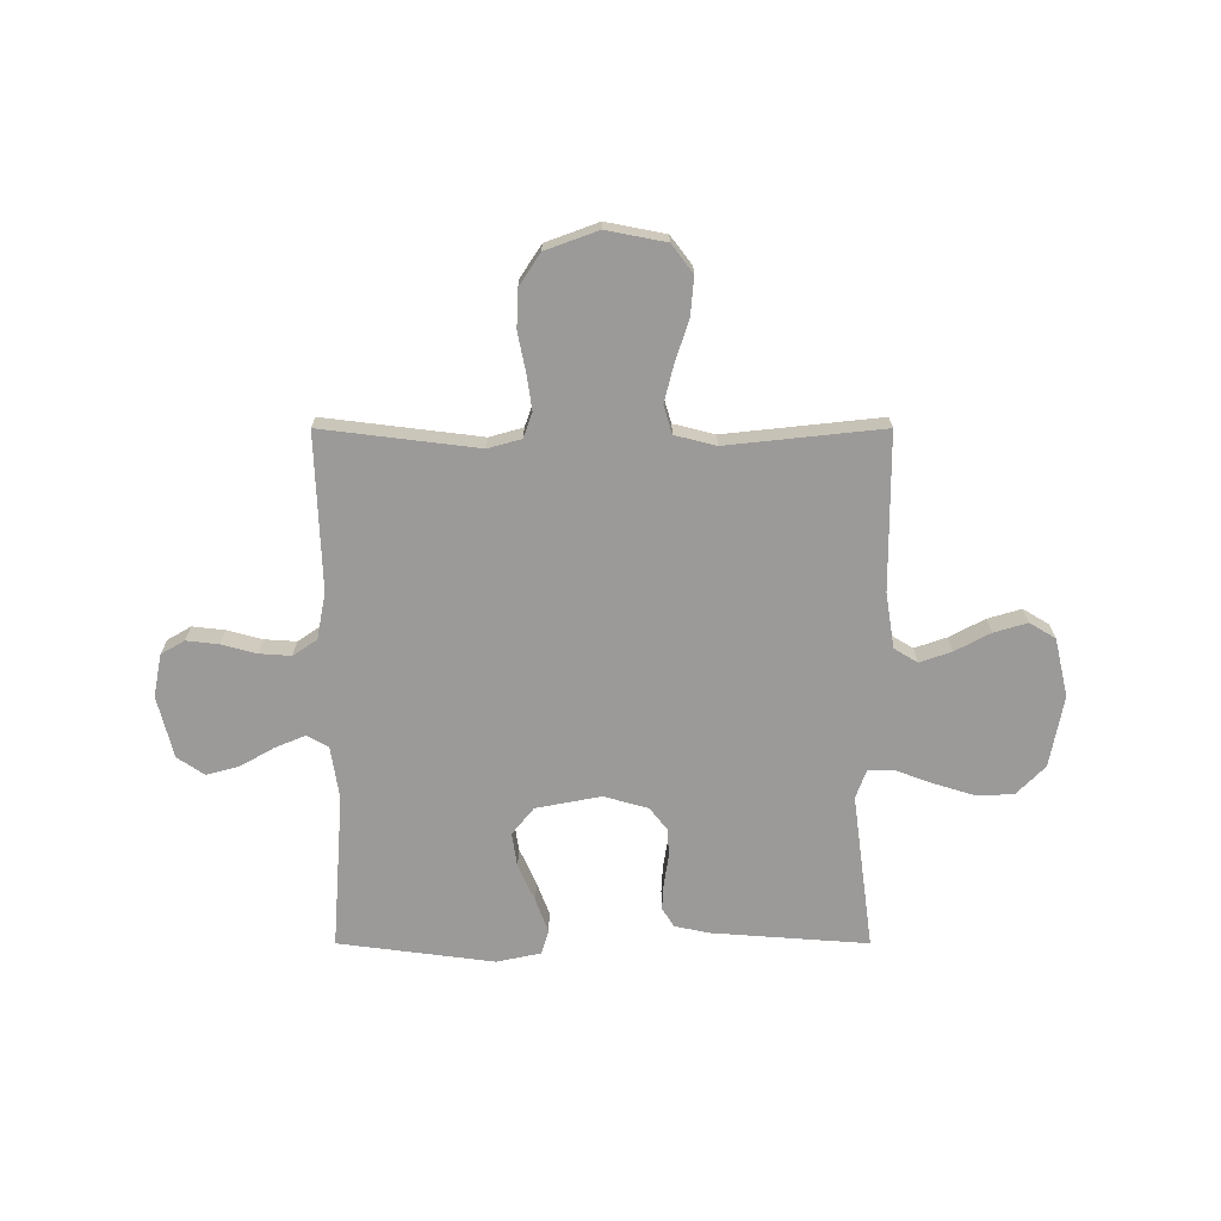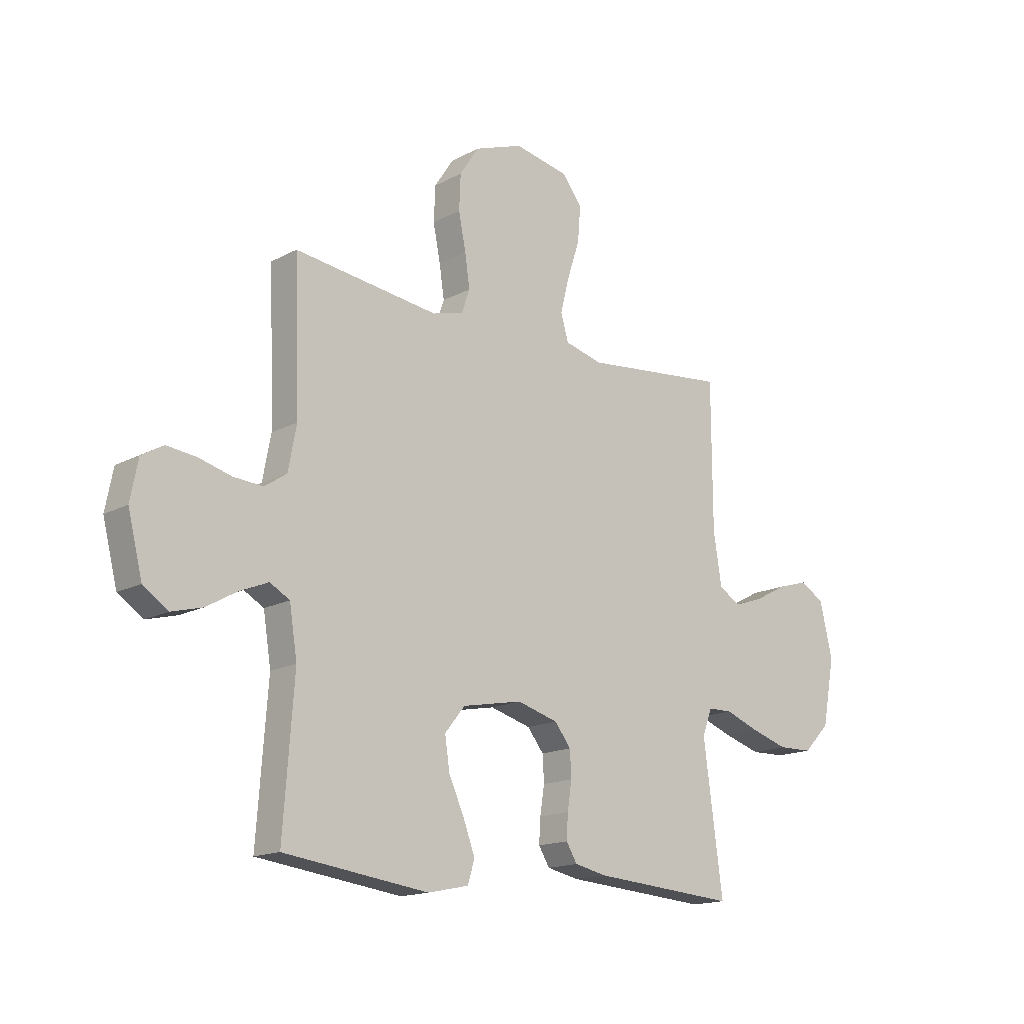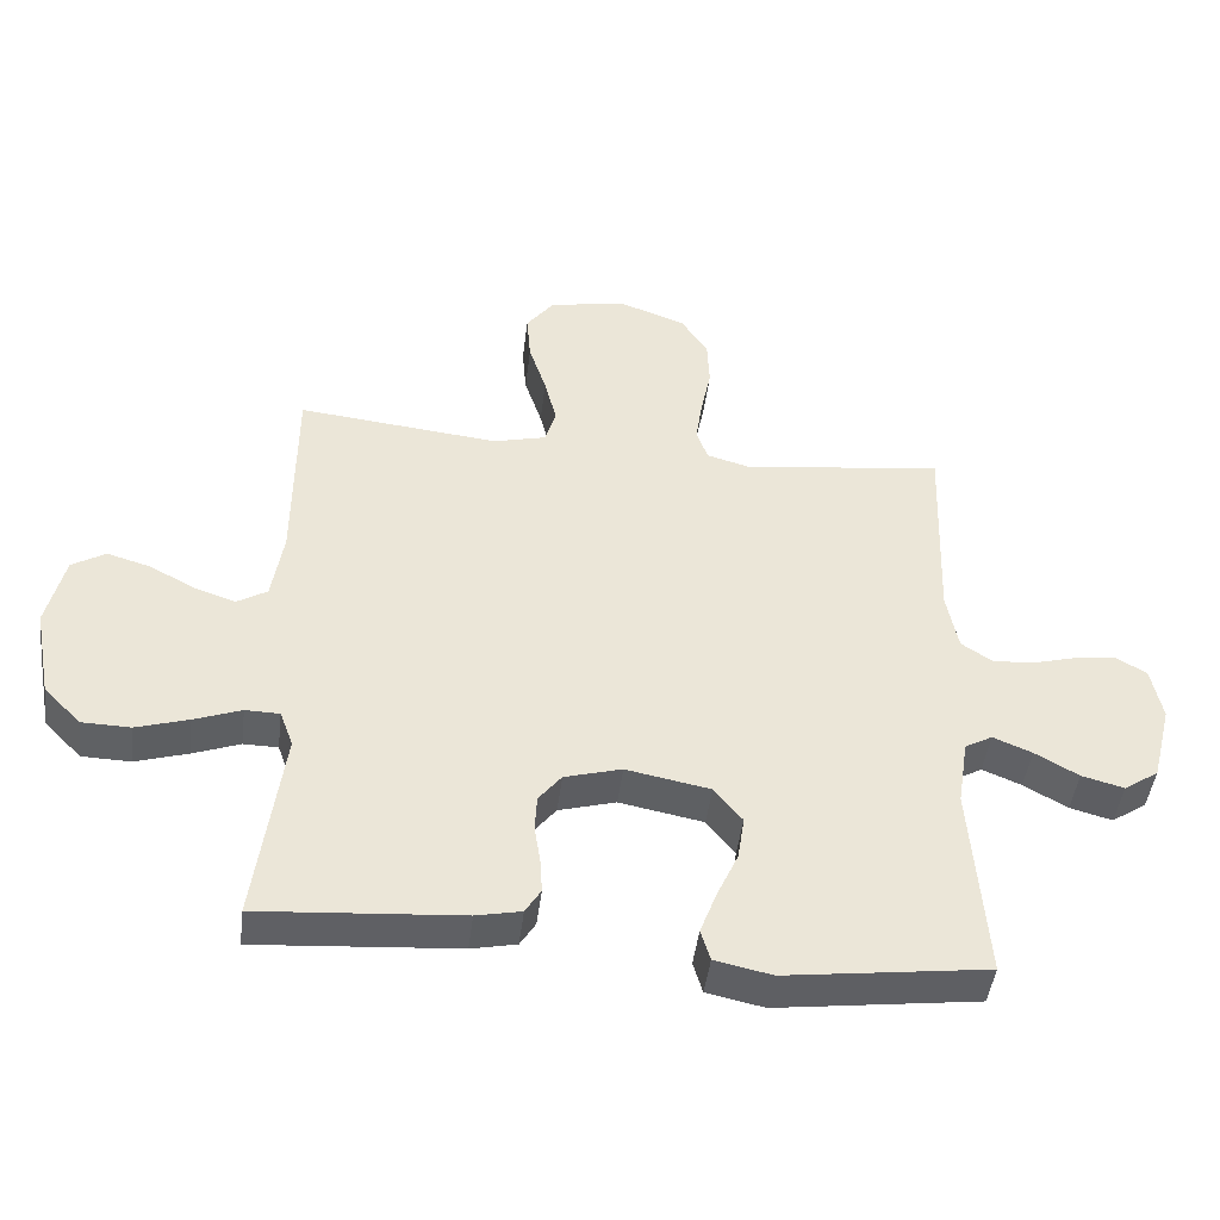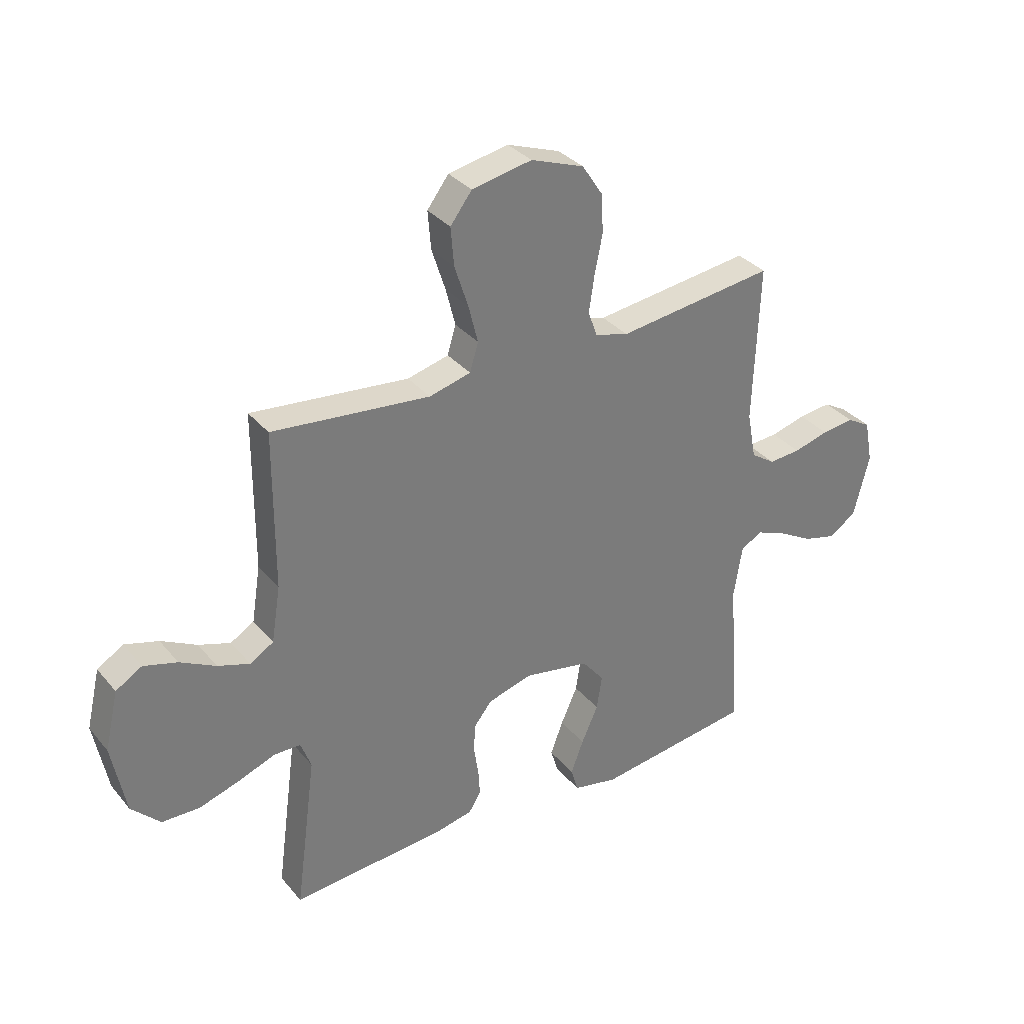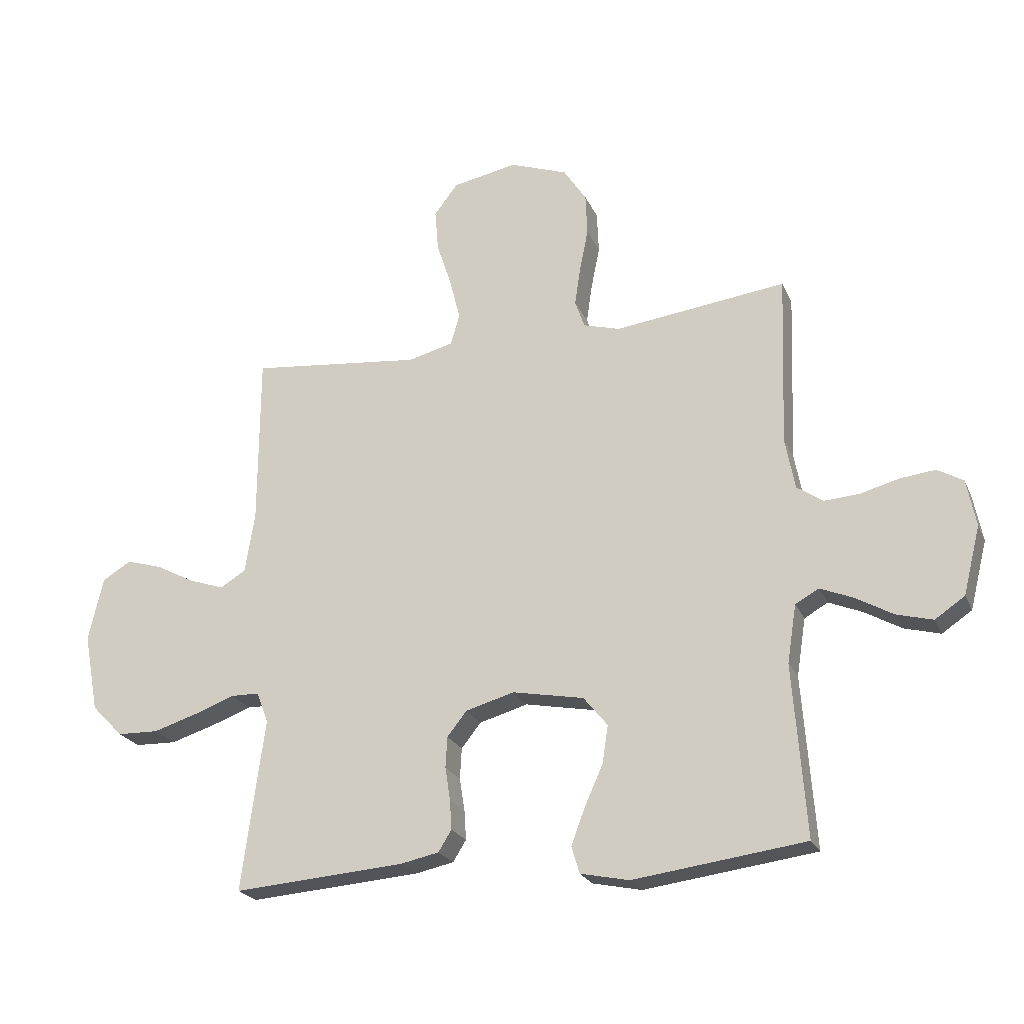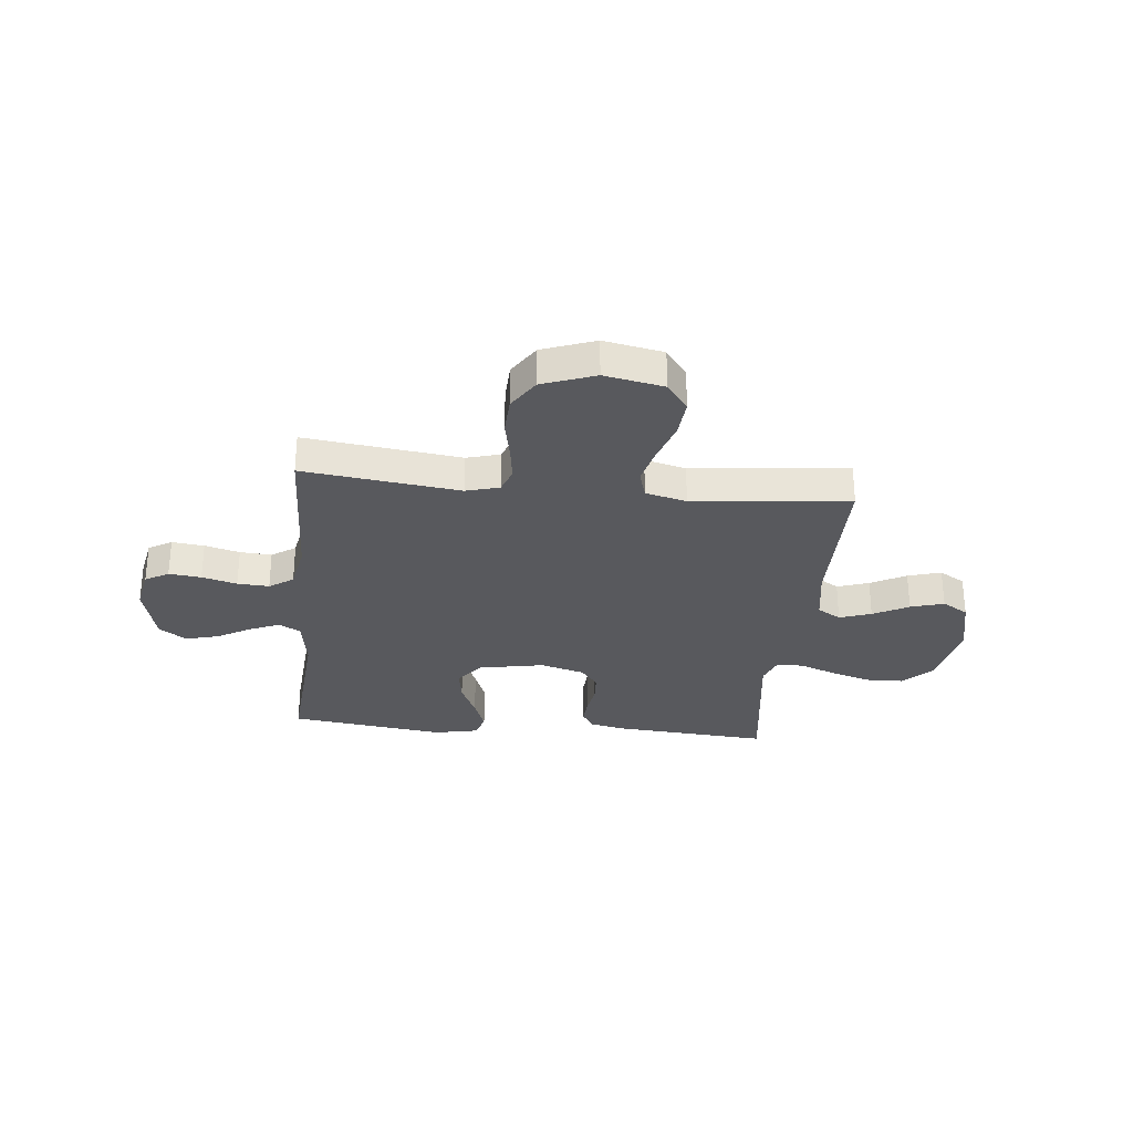
<metadata>
{"format":"obj","ext":"obj","renderer":"f3d","projection":"perspective","resolution":1024,"background":"white","views":[{"elev":-69.3,"azim":0.0,"up":"+Y"},{"elev":-15.9,"azim":-42.1,"up":"+Z"},{"elev":-45.4,"azim":173.0,"up":"+Z"},{"elev":33.5,"azim":146.6,"up":"+Z"},{"elev":-22.9,"azim":-160.6,"up":"+Z"},{"elev":-29.9,"azim":-5.8,"up":"+Y"}]}
</metadata>
<code>
v 0.5 0.07 0.5
v 0.501 0.07 0.2
v 0.518 0.07 0.093
v 0.563 0.07 0.066
v 0.624 0.07 0.087
v 0.692 0.07 0.123
v 0.756 0.07 0.142
v 0.806 0.07 0.112
v 0.832 0.07 0
v 0.806 0.07 -0.137
v 0.751 0.07 -0.193
v 0.679 0.07 -0.195
v 0.601 0.07 -0.171
v 0.531 0.07 -0.145
v 0.48 0.07 -0.146
v 0.46 0.07 -0.2
v 0.5 0.07 -0.5
v 0.2 0.07 -0.478
v 0.133 0.07 -0.464
v 0.11 0.07 -0.427
v 0.113 0.07 -0.376
v 0.122 0.07 -0.318
v 0.119 0.07 -0.264
v 0.085 0.07 -0.221
v 0 0.07 -0.197
v -0.125 0.07 -0.221
v -0.167 0.07 -0.273
v -0.157 0.07 -0.339
v -0.125 0.07 -0.41
v -0.101 0.07 -0.474
v -0.115 0.07 -0.521
v -0.2 0.07 -0.539
v -0.5 0.07 -0.5
v -0.478 0.07 -0.2
v -0.494 0.07 -0.099
v -0.535 0.07 -0.076
v -0.593 0.07 -0.1
v -0.658 0.07 -0.137
v -0.721 0.07 -0.154
v -0.773 0.07 -0.119
v -0.803 0.07 0
v -0.787 0.07 0.082
v -0.742 0.07 0.108
v -0.68 0.07 0.101
v -0.613 0.07 0.083
v -0.552 0.07 0.079
v -0.506 0.07 0.11
v -0.489 0.07 0.2
v -0.5 0.07 0.5
v -0.2 0.07 0.463
v -0.136 0.07 0.481
v -0.119 0.07 0.529
v -0.129 0.07 0.597
v -0.144 0.07 0.672
v -0.141 0.07 0.745
v -0.101 0.07 0.806
v 0 0.07 0.843
v 0.114 0.07 0.821
v 0.155 0.07 0.767
v 0.149 0.07 0.694
v 0.123 0.07 0.614
v 0.105 0.07 0.542
v 0.121 0.07 0.488
v 0.2 0.07 0.468
v 0.5 0 0.5
v 0.501 0 0.2
v 0.518 0 0.093
v 0.563 0 0.066
v 0.624 0 0.087
v 0.692 0 0.123
v 0.756 0 0.142
v 0.806 0 0.112
v 0.832 0 0
v 0.806 0 -0.137
v 0.751 0 -0.193
v 0.679 0 -0.195
v 0.601 0 -0.171
v 0.531 0 -0.145
v 0.48 0 -0.146
v 0.46 0 -0.2
v 0.5 0 -0.5
v 0.2 0 -0.478
v 0.133 0 -0.464
v 0.11 0 -0.427
v 0.113 0 -0.376
v 0.122 0 -0.318
v 0.119 0 -0.264
v 0.085 0 -0.221
v 0 0 -0.197
v -0.125 0 -0.221
v -0.167 0 -0.273
v -0.157 0 -0.339
v -0.125 0 -0.41
v -0.101 0 -0.474
v -0.115 0 -0.521
v -0.2 0 -0.539
v -0.5 0 -0.5
v -0.478 0 -0.2
v -0.494 0 -0.099
v -0.535 0 -0.076
v -0.593 0 -0.1
v -0.658 0 -0.137
v -0.721 0 -0.154
v -0.773 0 -0.119
v -0.803 0 0
v -0.787 0 0.082
v -0.742 0 0.108
v -0.68 0 0.101
v -0.613 0 0.083
v -0.552 0 0.079
v -0.506 0 0.11
v -0.489 0 0.2
v -0.5 0 0.5
v -0.2 0 0.463
v -0.136 0 0.481
v -0.119 0 0.529
v -0.129 0 0.597
v -0.144 0 0.672
v -0.141 0 0.745
v -0.101 0 0.806
v 0 0 0.843
v 0.114 0 0.821
v 0.155 0 0.767
v 0.149 0 0.694
v 0.123 0 0.614
v 0.105 0 0.542
v 0.121 0 0.488
v 0.2 0 0.468
f 58 59 60 61
f 58 61 62
f 57 58 62
f 56 57 62 63
f 53 54 55 56
f 52 53 56 63
f 48 49 50
f 47 48 50 51
f 42 43 44 45
f 42 45 46
f 41 42 46
f 40 41 46
f 37 38 39 40
f 36 37 40 46
f 35 36 46 47
f 31 32 33 34
f 28 29 30 31
f 28 31 34 35
f 19 20 21 22
f 19 22 23
f 16 17 18 19
f 15 16 19 23
f 11 12 13 14
f 9 10 11 14
f 9 14 15
f 5 6 7 8
f 4 5 8 9
f 64 1 2
f 64 2 3
f 51 52 63 64
f 51 64 3
f 47 51 3 4
f 27 28 35 47
f 26 27 47
f 25 26 47 4
f 24 25 4 9
f 9 15 23 24
f 125 124 123 122
f 126 125 122
f 126 122 121
f 127 126 121 120
f 120 119 118 117
f 127 120 117 116
f 114 113 112
f 115 114 112 111
f 109 108 107 106
f 110 109 106
f 110 106 105
f 110 105 104
f 104 103 102 101
f 110 104 101 100
f 111 110 100 99
f 98 97 96 95
f 95 94 93 92
f 99 98 95 92
f 86 85 84 83
f 87 86 83
f 83 82 81 80
f 87 83 80 79
f 78 77 76 75
f 78 75 74 73
f 79 78 73
f 72 71 70 69
f 73 72 69 68
f 66 65 128
f 67 66 128
f 128 127 116 115
f 67 128 115
f 68 67 115 111
f 111 99 92 91
f 111 91 90
f 68 111 90 89
f 73 68 89 88
f 88 87 79 73
f 1 65 66 2
f 2 66 67 3
f 3 67 68 4
f 4 68 69 5
f 5 69 70 6
f 6 70 71 7
f 7 71 72 8
f 8 72 73 9
f 9 73 74 10
f 10 74 75 11
f 11 75 76 12
f 12 76 77 13
f 13 77 78 14
f 14 78 79 15
f 15 79 80 16
f 16 80 81 17
f 17 81 82 18
f 18 82 83 19
f 19 83 84 20
f 20 84 85 21
f 21 85 86 22
f 22 86 87 23
f 23 87 88 24
f 24 88 89 25
f 25 89 90 26
f 26 90 91 27
f 27 91 92 28
f 28 92 93 29
f 29 93 94 30
f 30 94 95 31
f 31 95 96 32
f 32 96 97 33
f 33 97 98 34
f 34 98 99 35
f 35 99 100 36
f 36 100 101 37
f 37 101 102 38
f 38 102 103 39
f 39 103 104 40
f 40 104 105 41
f 41 105 106 42
f 42 106 107 43
f 43 107 108 44
f 44 108 109 45
f 45 109 110 46
f 46 110 111 47
f 47 111 112 48
f 48 112 113 49
f 49 113 114 50
f 50 114 115 51
f 51 115 116 52
f 52 116 117 53
f 53 117 118 54
f 54 118 119 55
f 55 119 120 56
f 56 120 121 57
f 57 121 122 58
f 58 122 123 59
f 59 123 124 60
f 60 124 125 61
f 61 125 126 62
f 62 126 127 63
f 63 127 128 64
f 64 128 65 1

</code>
